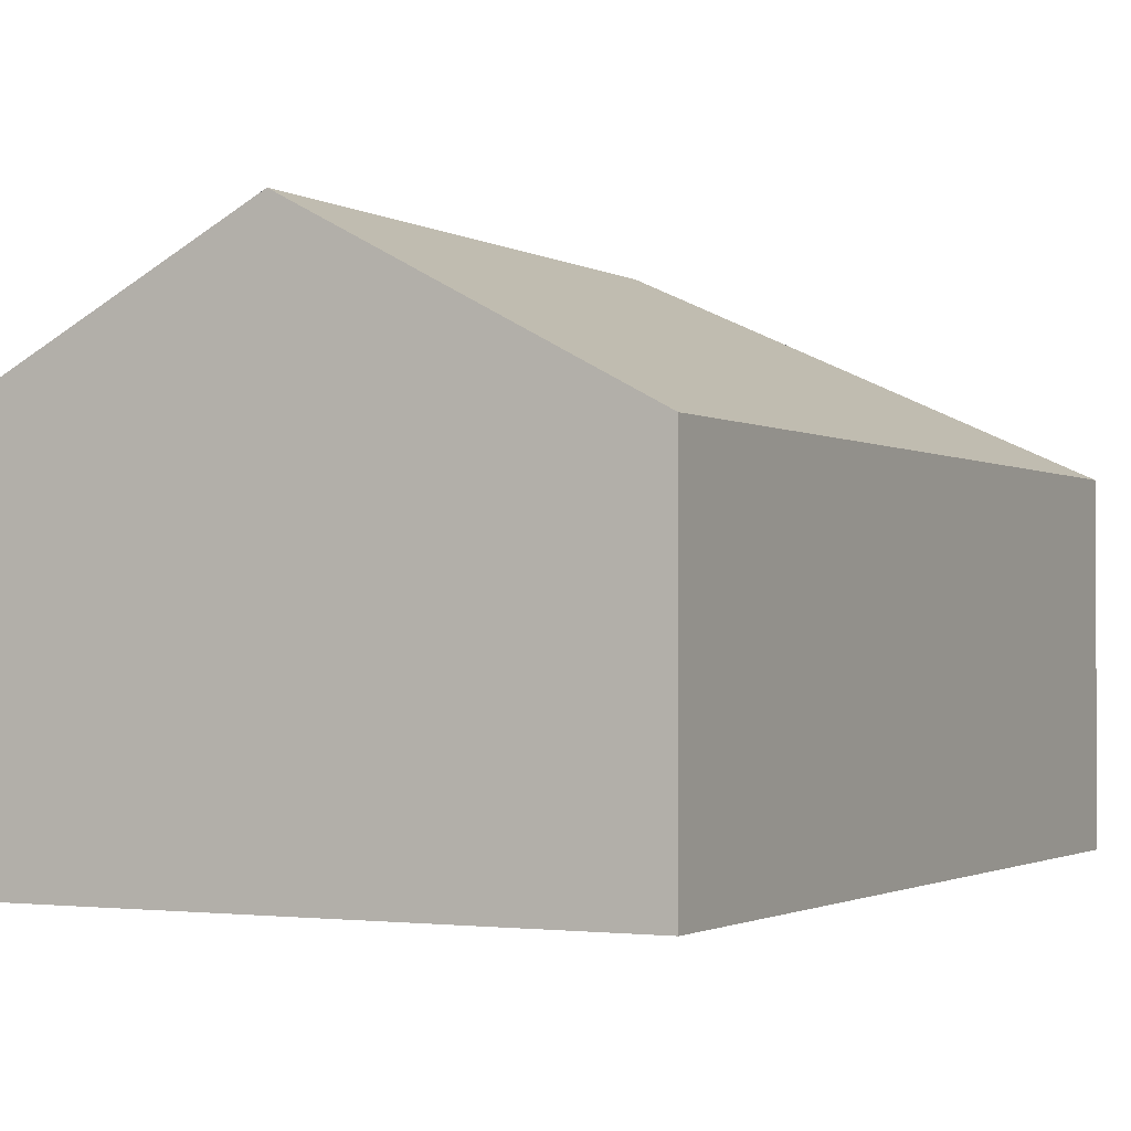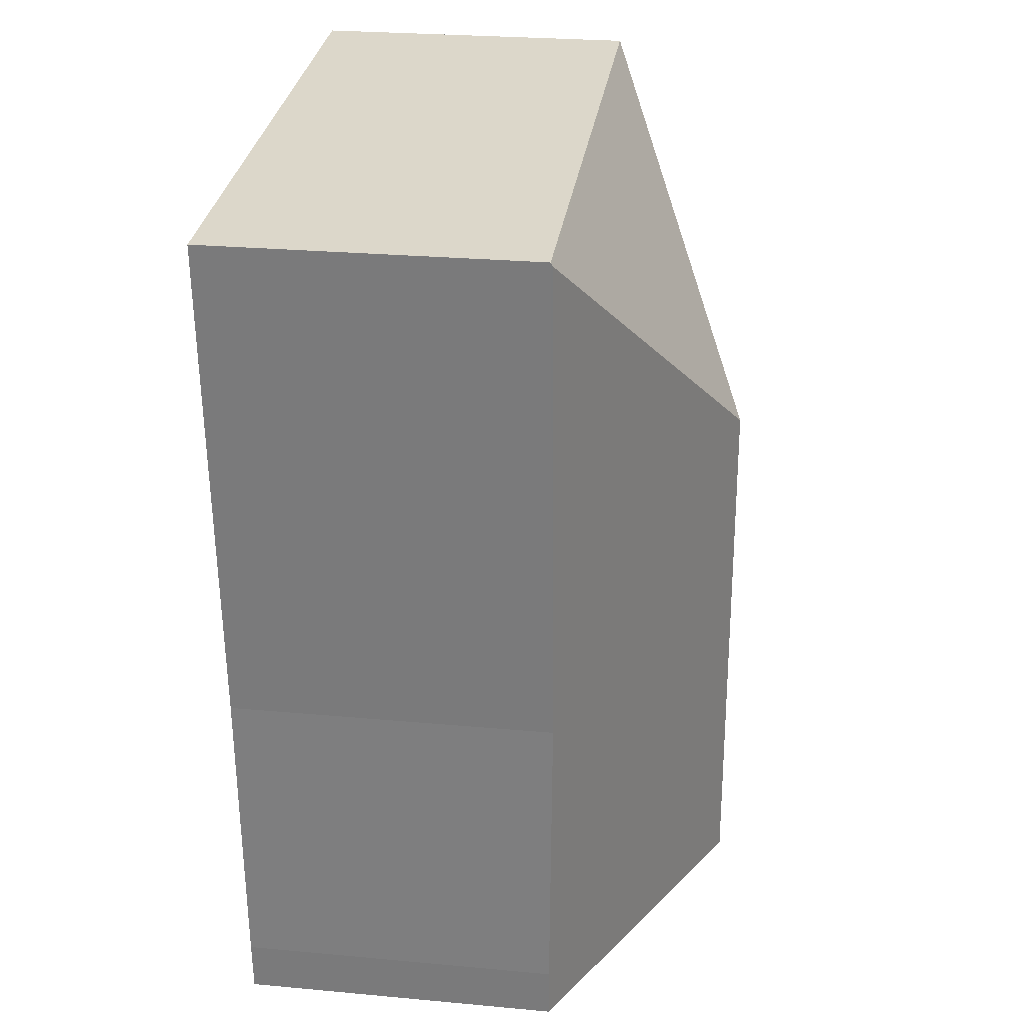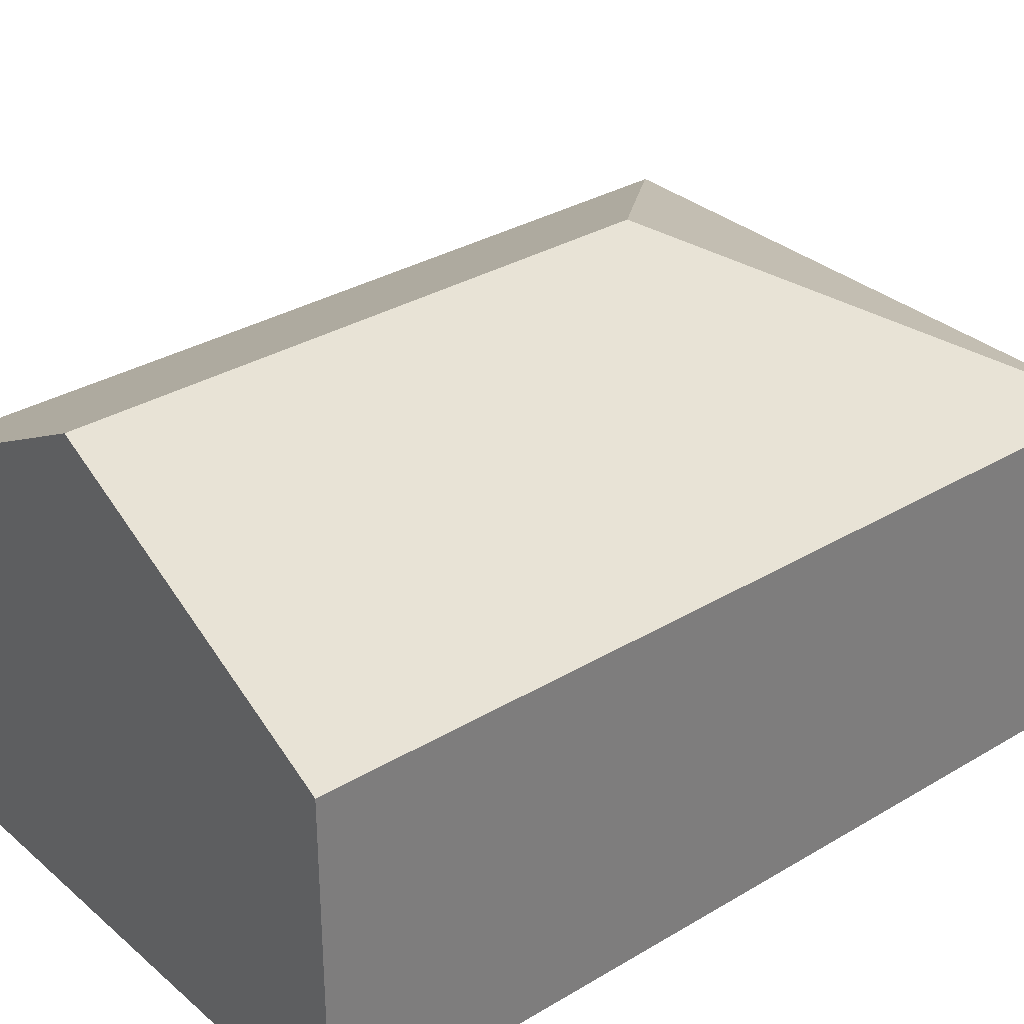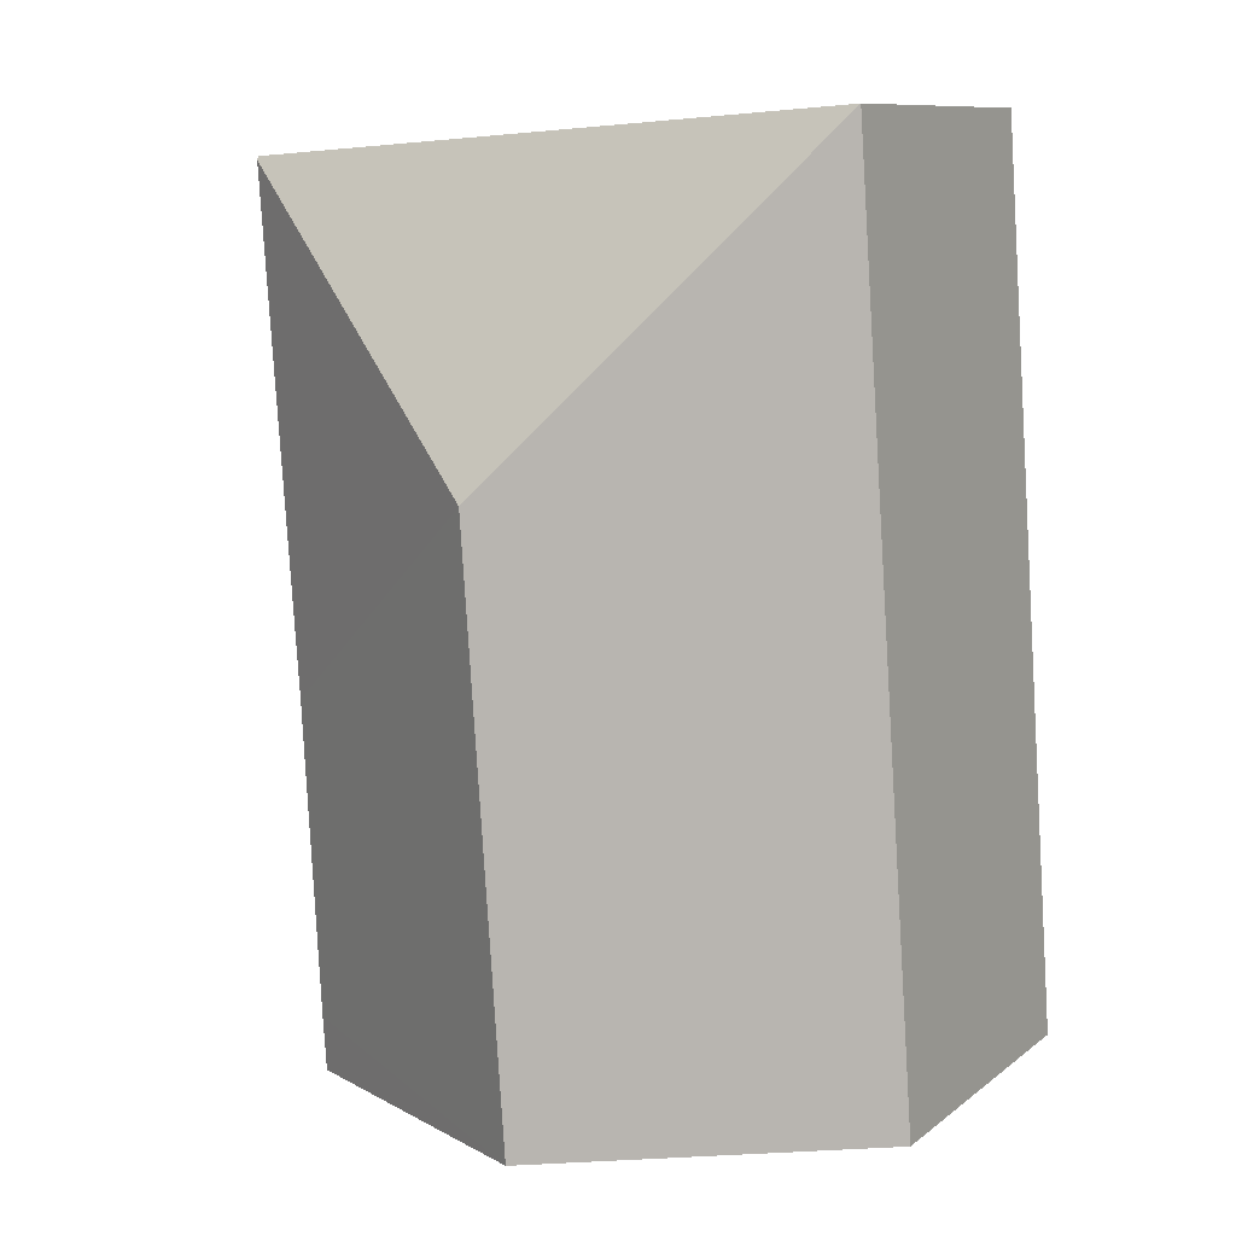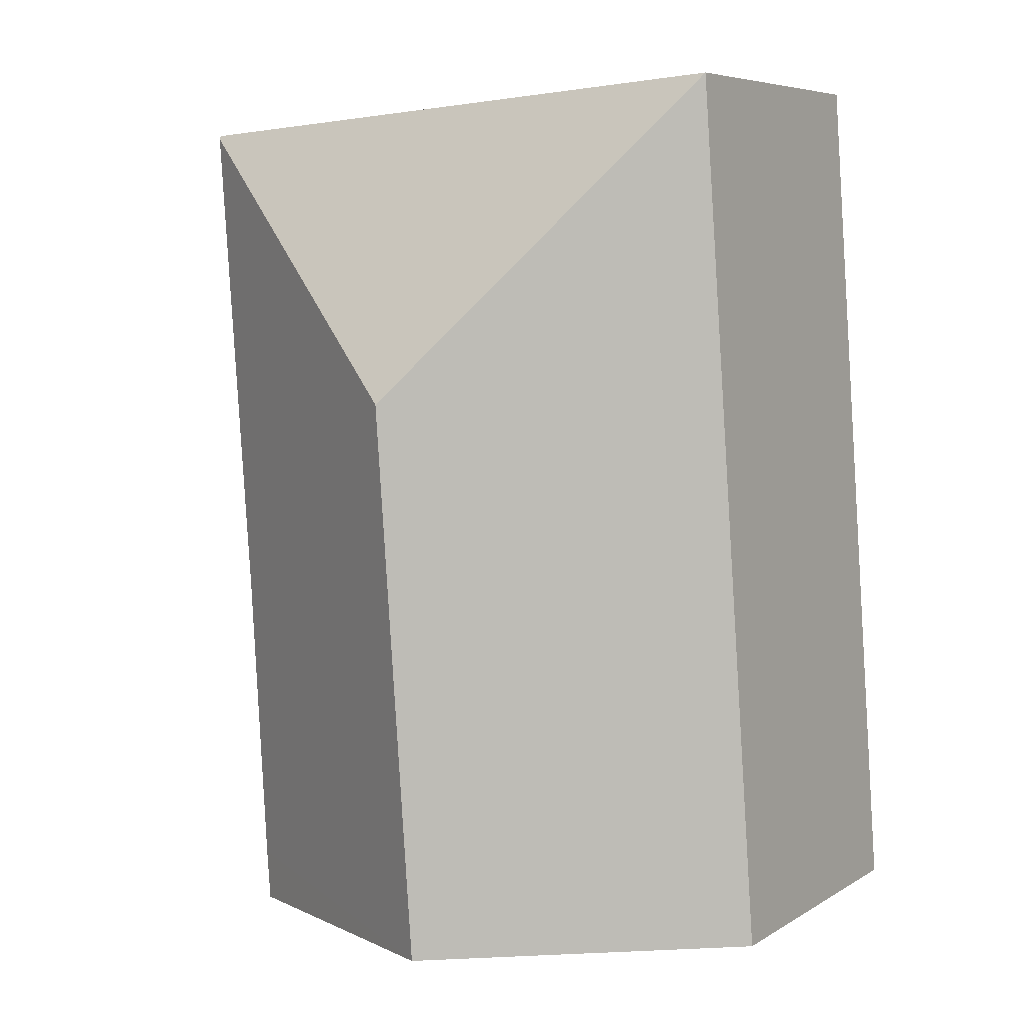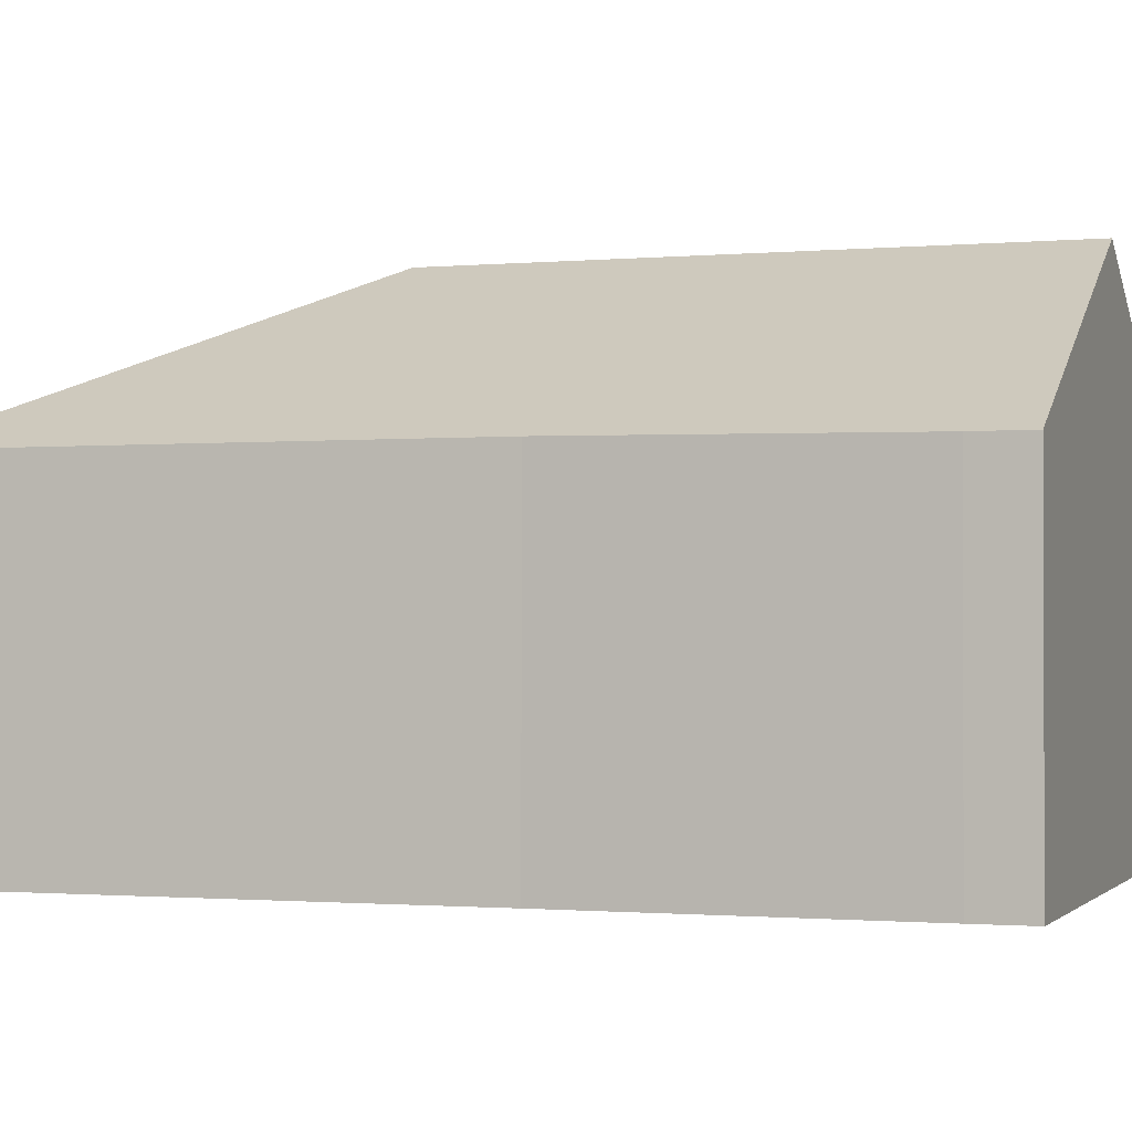
<metadata>
{"format":"obj","ext":"obj","renderer":"f3d","projection":"perspective","resolution":1024,"background":"white","views":[{"elev":-1.5,"azim":-148.7,"up":"+Y"},{"elev":26.5,"azim":98.2,"up":"+Z"},{"elev":32.1,"azim":-125.9,"up":"+Y"},{"elev":10.3,"azim":-150.2,"up":"+Z"},{"elev":6.5,"azim":-148.7,"up":"+Z"},{"elev":-1.2,"azim":112.9,"up":"+Y"}]}
</metadata>
<code>
v  10.37 5.397 5.281
v  5.664 8.033 8.941
v  10.96 5.397 13.53
v  5.001 8.033 -0.357
v  10.12 5.336 0.158
v  10.06 5.336 -0.717
v  1.02 5.366 14.3
v  10.96 5.366 13.59
v  0 5.366 3.286e-16
v  0.554 5.366 7.769
v  10.12 -9.675e-18 0.158
v  10.06 4.39e-17 -0.717
v  10.37 -3.234e-16 5.281
v  10.96 -8.321e-16 13.59
v  10.96 -8.285e-16 13.53
v  5.001 2.186e-17 -0.357
v  0 0 0
v  0.554 -4.757e-16 7.769
v  1.02 -8.755e-16 14.3
g defaultobject
f 1 2 3
f 2 1 4
f 4 1 5
f 4 5 6
f 3 7 8
f 7 3 2
f 9 2 4
f 2 9 10
f 2 10 7
f 11 6 5
f 6 11 12
f 13 5 1
f 5 13 11
f 8 1 3
f 1 8 14
f 1 14 13
f 13 14 15
f 12 4 6
f 4 12 9
f 9 12 16
f 9 16 17
f 17 10 9
f 10 17 18
f 10 18 7
f 7 18 19
f 19 8 7
f 8 19 14
f 18 14 19
f 14 18 17
f 14 17 15
f 15 17 13
f 13 17 16
f 13 16 12
f 13 12 11

</code>
